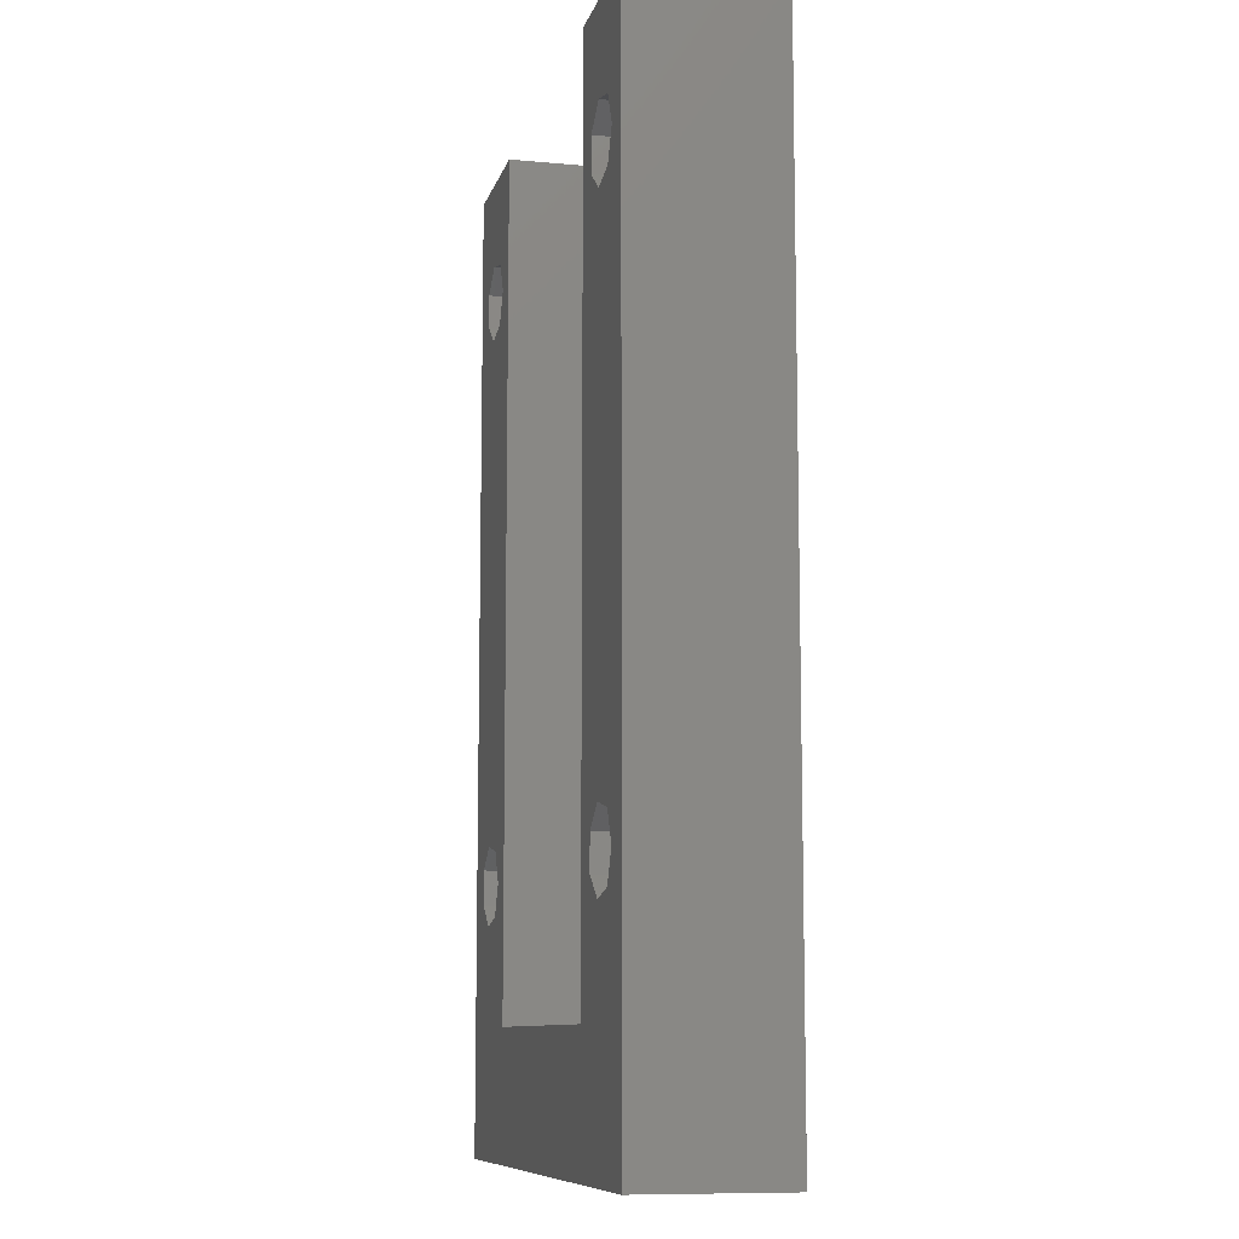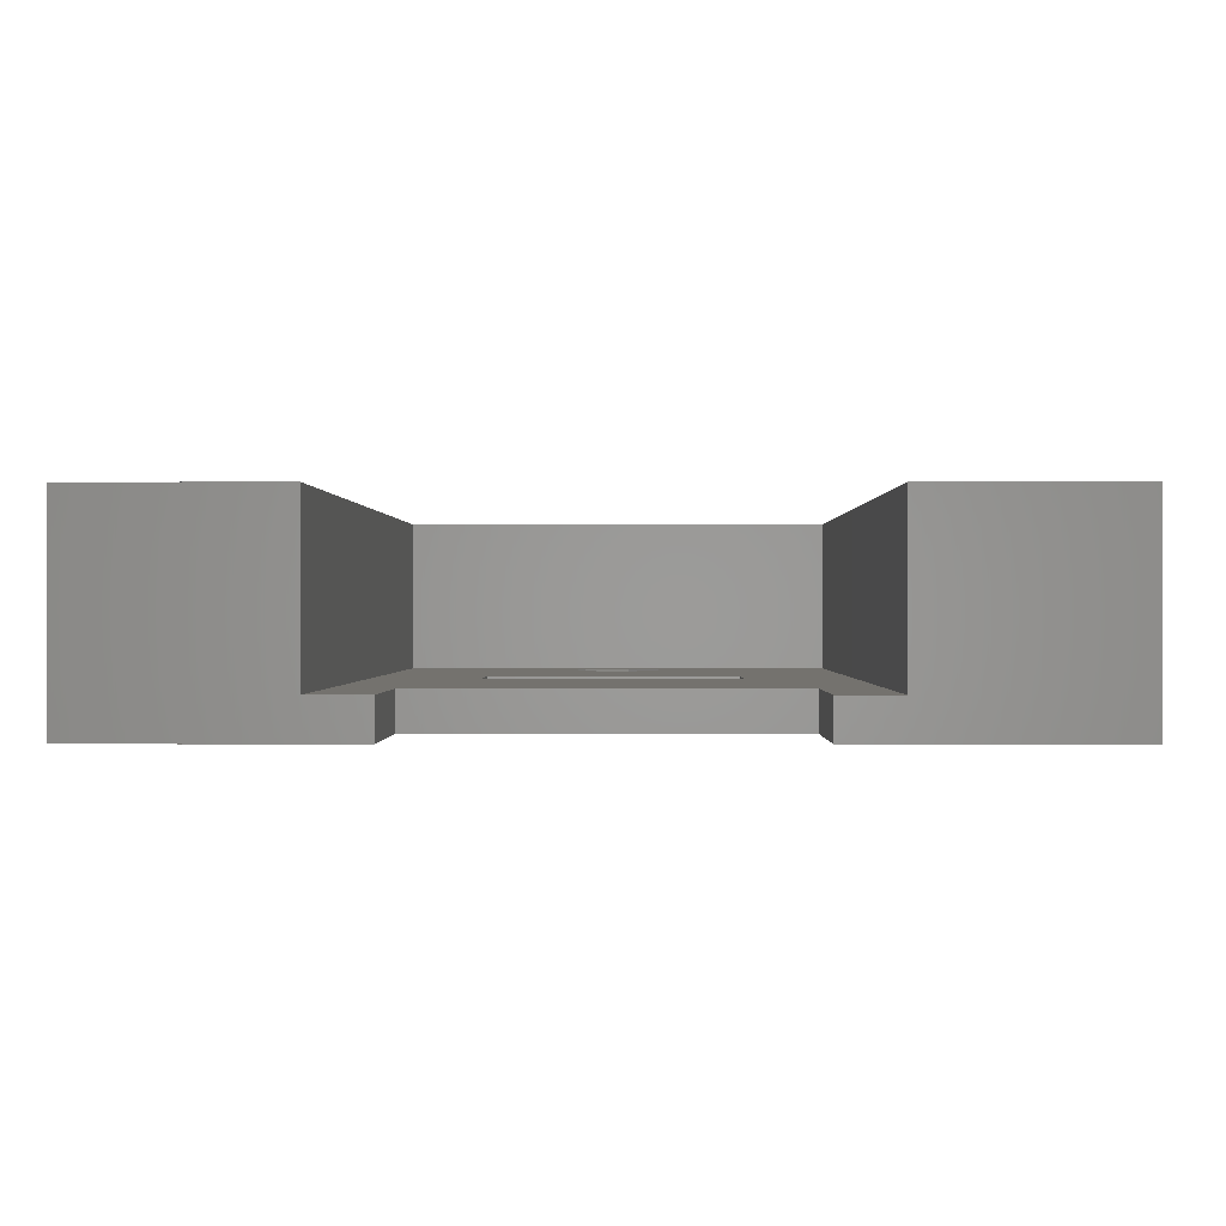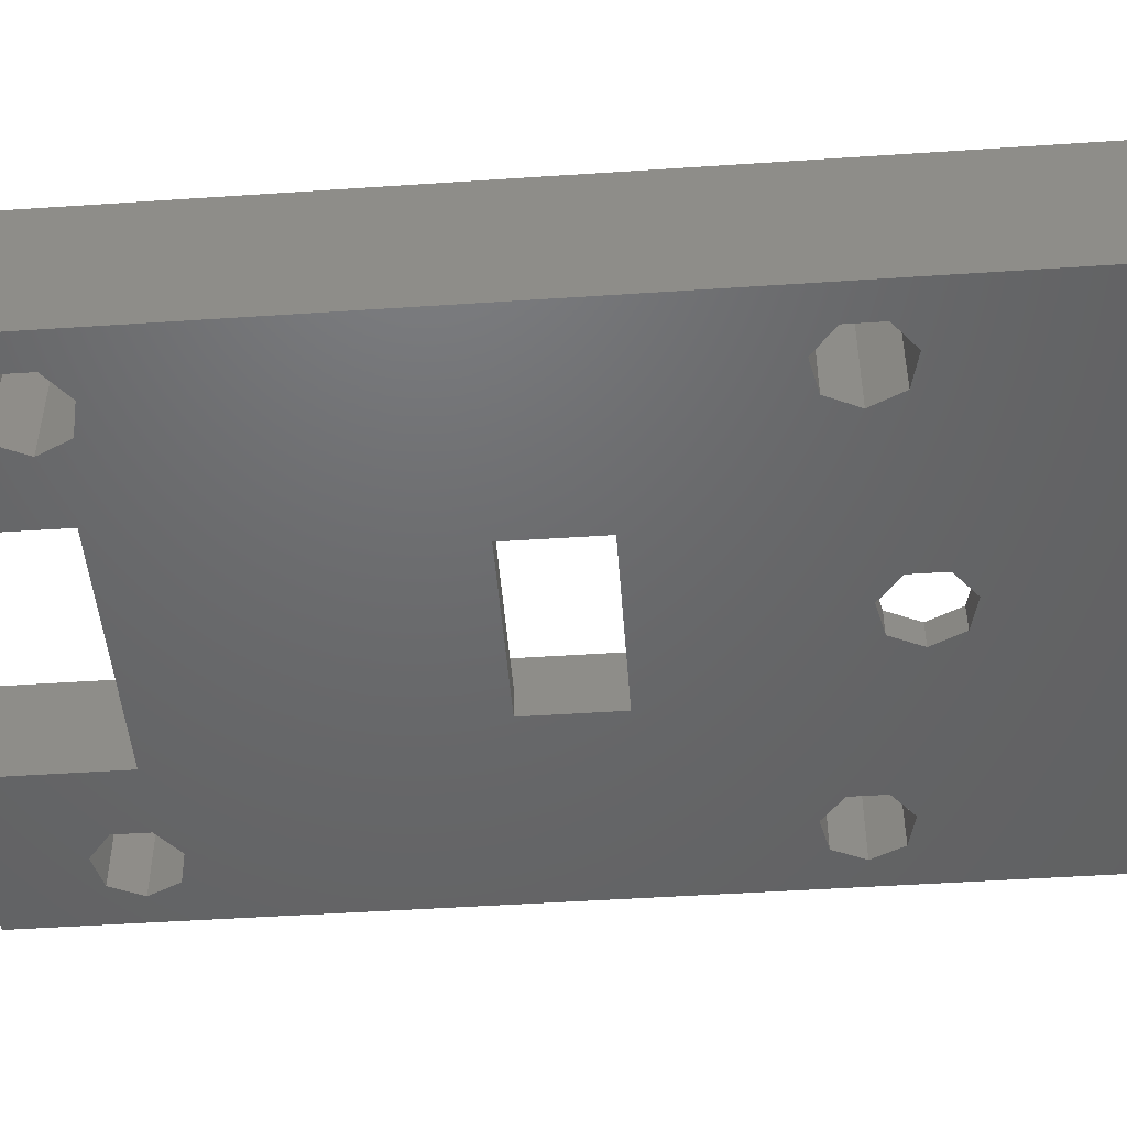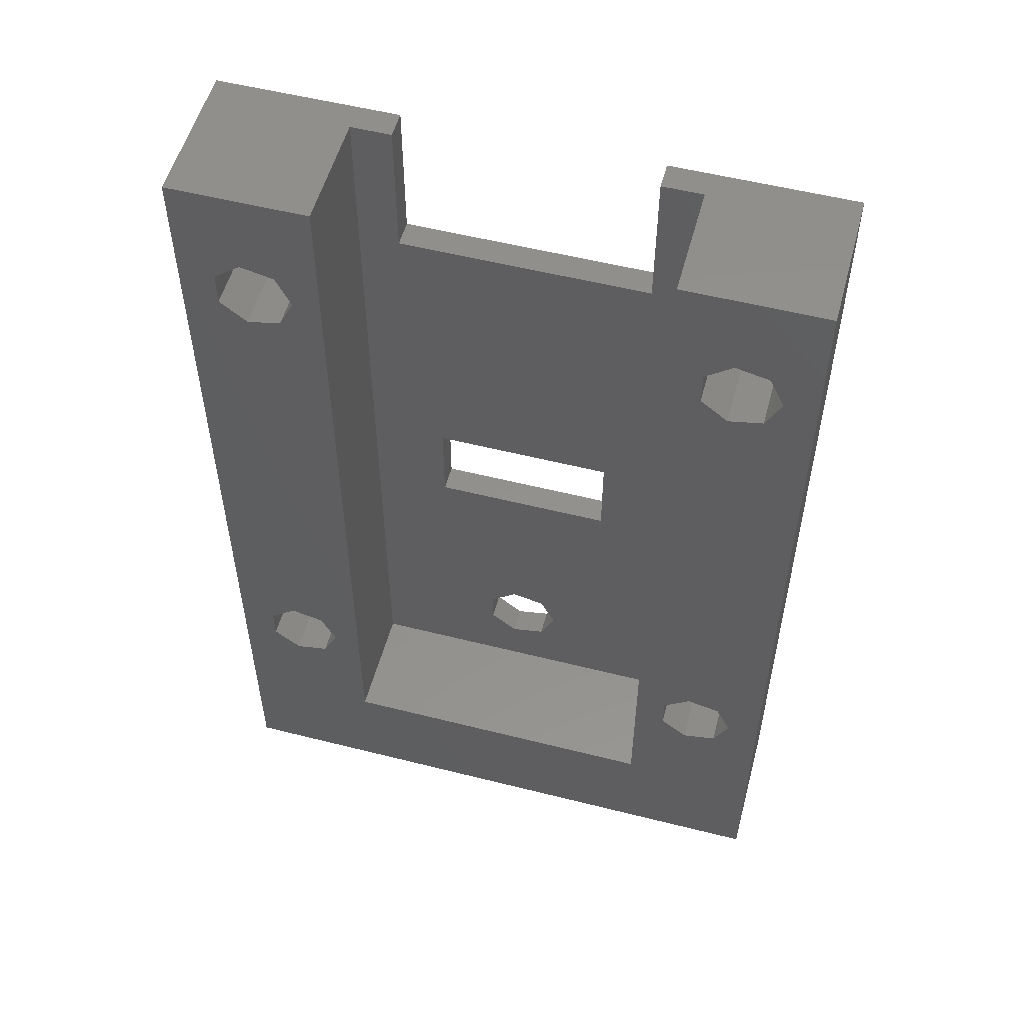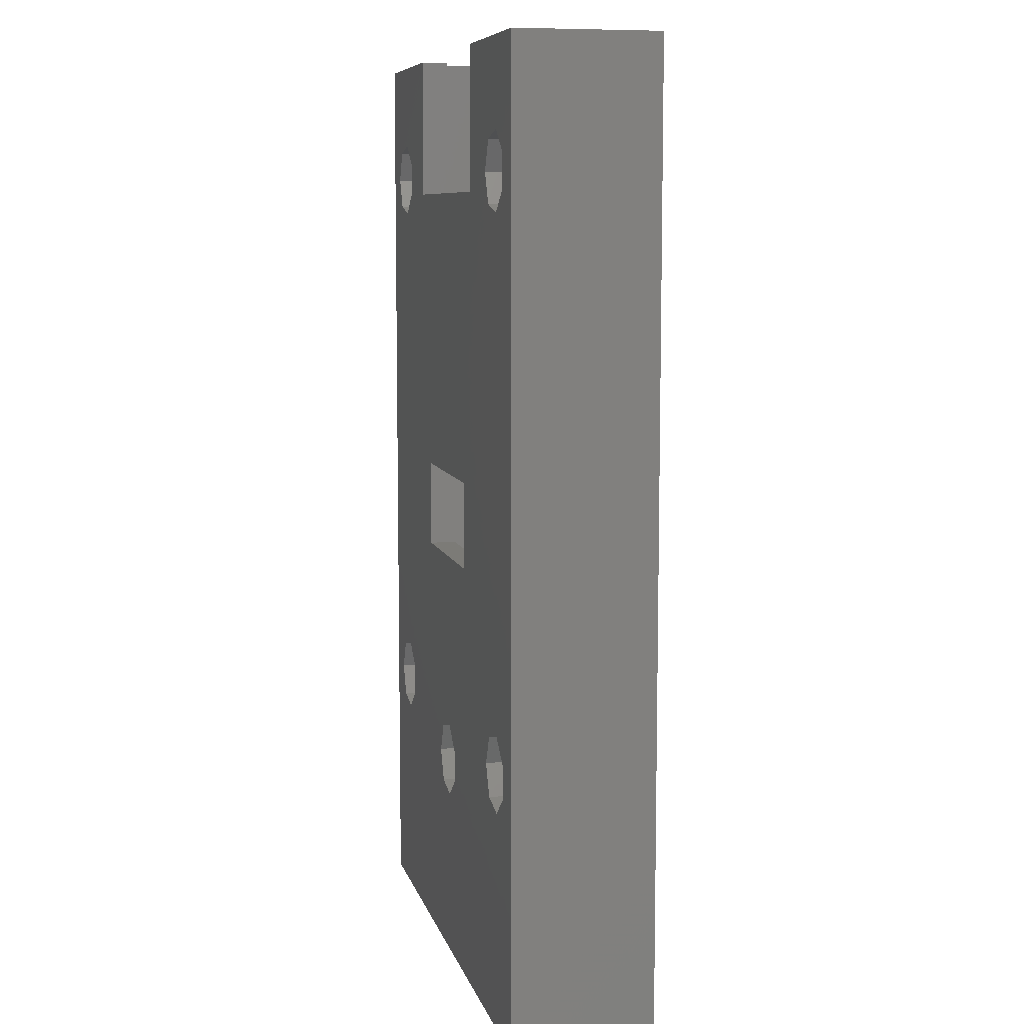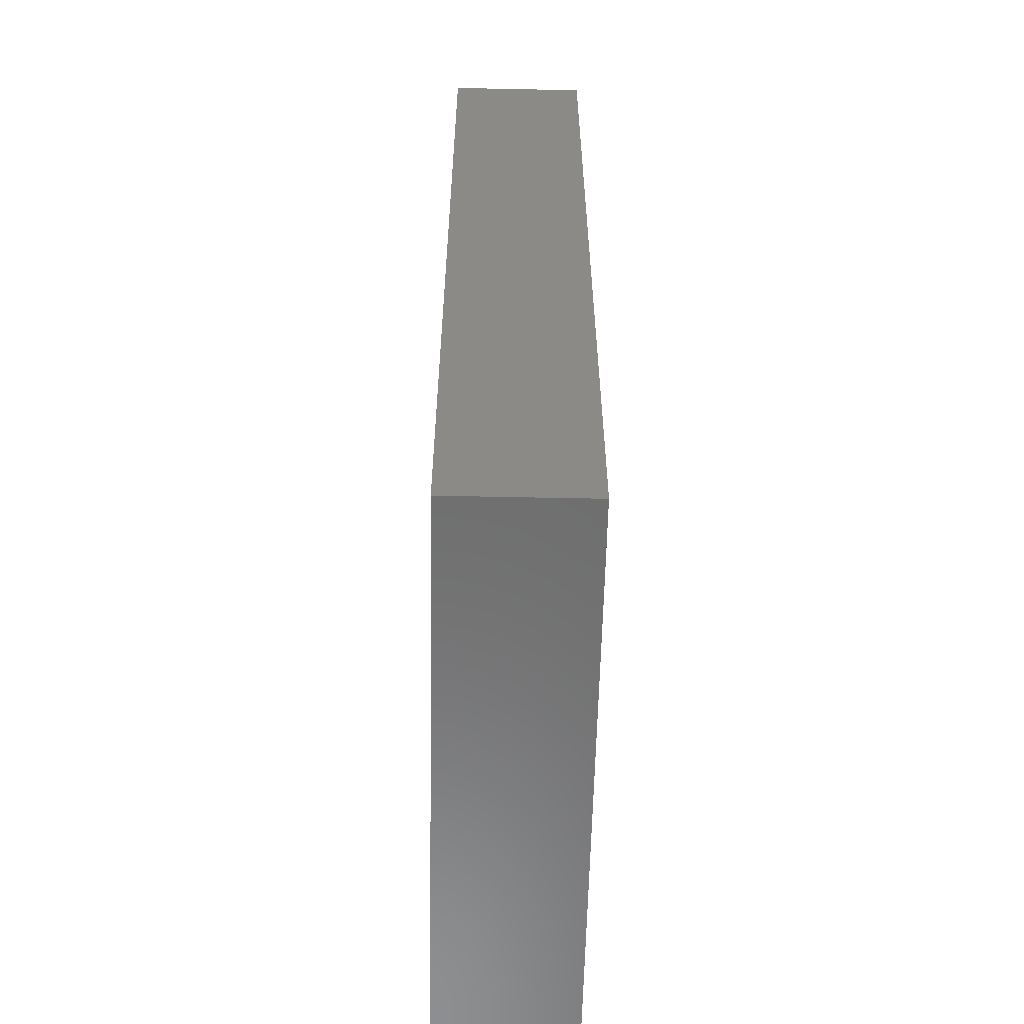
<metadata>
{"format":"stl","ext":"stl","renderer":"f3d","projection":"perspective","resolution":1024,"background":"white","views":[{"elev":-9.7,"azim":76.5,"up":"+Y"},{"elev":0.0,"azim":-179.4,"up":"+Z"},{"elev":-47.8,"azim":-85.7,"up":"+Z"},{"elev":54.3,"azim":15.0,"up":"+Y"},{"elev":8.1,"azim":-103.1,"up":"+Y"},{"elev":-59.0,"azim":88.8,"up":"+Y"}]}
</metadata>
<code>
# stl→obj: 102 verts, 224 faces
v -10.8 20 0
v -11.63 21.72 8
v -11.63 21.72 0
v -10.8 20 8
v -14.98 19.05 8
v -14.98 20.95 0
v -14.98 20.95 8
v -14.98 19.05 0
v -13.49 22.14 0
v -13.49 22.14 8
v -5 -2.5 0
v -13.49 -10.36 0
v -5 2.5 0
v -11.63 18.28 0
v -13.49 17.86 0
v -14.98 -11.55 0
v 14.37 -10.78 0
v 15.2 20 0
v 15.2 -12.5 0
v 14.37 18.28 0
v 5 2.5 0
v 12.51 -10.36 0
v 5 -2.5 0
v 11.02 -11.55 0
v 12.51 17.86 0
v 17 -27 0
v 17 27 0
v 14.37 -14.22 0
v 12.51 -14.64 0
v 1.372 -16.72 0
v 2.2 -15 0
v 11.02 -13.45 0
v 7 19 0
v 11.02 19.05 0
v 1.372 -13.28 0
v -0.4895 -17.14 0
v -10.8 -12.5 0
v -1.982 -14.05 0
v -1.982 -15.95 0
v -11.63 -10.78 0
v -7 19 0
v -17 -27 0
v -11.63 -14.22 0
v -14.98 -13.45 0
v -17 27 0
v -13.49 -14.64 0
v 14.37 21.72 0
v 12.51 22.14 0
v 7 27 0
v 11.02 20.95 0
v -0.4895 -12.86 0
v -7 27 0
v -11.63 18.28 8
v -13.49 17.86 8
v 14.37 21.72 8
v 15.2 20 8
v 11.02 19.05 8
v 11.02 20.95 8
v 12.51 22.14 8
v 14.37 18.28 8
v 12.51 17.86 8
v -11.63 -10.78 8
v -10.8 -12.5 8
v -14.98 -13.45 8
v -14.98 -11.55 8
v -13.49 -10.36 8
v -11.63 -14.22 8
v -13.49 -14.64 8
v 14.37 -10.78 8
v 15.2 -12.5 8
v 11.02 -13.45 8
v 11.02 -11.55 8
v 12.51 -10.36 8
v 12.51 -14.64 8
v 14.37 -14.22 8
v -17 27 8
v -17 -27 8
v -9.25 27 8
v 17 27 8
v 9.25 27 8
v 9.25 -20 8
v 17 -27 8
v -9.25 -20 8
v 9.25 27 1.5
v 7 27 1.5
v -7 27 1.5
v -9.25 27 1.5
v -5 -2.5 1.5
v -5 2.5 1.5
v 5 2.5 1.5
v 5 -2.5 1.5
v -7 19 1.5
v 7 19 1.5
v 1.372 -13.28 1.5
v 2.2 -15 1.5
v -1.982 -15.95 1.5
v -1.982 -14.05 1.5
v -0.4895 -17.14 1.5
v -0.4895 -12.86 1.5
v 1.372 -16.72 1.5
v -9.25 -20 1.5
v 9.25 -20 1.5
f 1 2 3
f 2 1 4
f 5 6 7
f 6 5 8
f 9 2 10
f 2 9 3
f 11 12 13
f 13 14 1
f 15 13 12
f 13 15 14
f 16 15 12
f 15 16 8
f 17 18 19
f 17 20 18
f 21 17 22
f 17 21 20
f 23 22 24
f 20 21 25
f 26 19 27
f 26 28 19
f 26 29 28
f 30 29 26
f 31 24 32
f 33 25 21
f 25 33 34
f 22 23 21
f 29 30 32
f 24 31 35
f 32 30 31
f 26 36 30
f 37 38 39
f 38 40 11
f 13 1 41
f 12 11 40
f 40 38 37
f 42 39 36
f 42 36 26
f 39 43 37
f 39 42 43
f 42 16 44
f 16 45 8
f 16 42 45
f 46 42 44
f 43 42 46
f 18 27 19
f 47 27 18
f 48 27 47
f 49 48 50
f 49 50 33
f 48 49 27
f 34 33 50
f 13 33 21
f 33 13 41
f 24 35 23
f 51 23 35
f 11 51 38
f 51 11 23
f 3 41 1
f 41 3 52
f 9 52 3
f 9 45 52
f 6 45 9
f 8 45 6
f 6 10 7
f 10 6 9
f 14 4 1
f 4 14 53
f 15 5 54
f 5 15 8
f 14 54 53
f 54 14 15
f 18 55 47
f 55 18 56
f 57 50 58
f 50 57 34
f 48 55 59
f 55 48 47
f 50 59 58
f 59 50 48
f 20 56 18
f 56 20 60
f 25 57 61
f 57 25 34
f 20 61 60
f 61 20 25
f 37 62 40
f 62 37 63
f 64 16 65
f 16 64 44
f 12 62 66
f 62 12 40
f 16 66 65
f 66 16 12
f 43 63 37
f 63 43 67
f 43 68 67
f 68 43 46
f 46 64 68
f 64 46 44
f 19 69 17
f 69 19 70
f 71 24 72
f 24 71 32
f 22 69 73
f 69 22 17
f 29 71 74
f 71 29 32
f 24 73 72
f 73 24 22
f 28 74 75
f 74 28 29
f 28 70 19
f 70 28 75
f 42 76 45
f 76 42 77
f 53 63 4
f 53 62 63
f 54 62 53
f 54 66 62
f 5 66 54
f 66 5 65
f 63 78 4
f 78 2 4
f 78 10 2
f 76 10 78
f 76 5 7
f 5 76 65
f 77 65 76
f 10 76 7
f 60 70 56
f 60 69 70
f 61 69 60
f 61 73 69
f 57 73 61
f 73 57 72
f 70 79 56
f 79 55 56
f 79 59 55
f 80 59 79
f 80 57 58
f 57 80 72
f 81 72 80
f 59 80 58
f 79 70 82
f 75 82 70
f 81 75 74
f 81 74 71
f 72 81 71
f 75 81 82
f 83 82 81
f 78 63 83
f 67 83 63
f 68 83 67
f 77 68 64
f 83 77 82
f 68 77 83
f 65 77 64
f 82 27 79
f 27 82 26
f 79 84 80
f 27 84 79
f 49 84 27
f 84 49 85
f 86 52 87
f 87 76 78
f 87 45 76
f 45 87 52
f 42 82 77
f 82 42 26
f 88 13 89
f 13 88 11
f 23 90 21
f 90 23 91
f 13 90 89
f 90 13 21
f 23 88 91
f 88 23 11
f 92 52 86
f 52 92 41
f 33 85 49
f 85 33 93
f 33 92 93
f 92 33 41
f 31 94 35
f 94 31 95
f 96 38 97
f 38 96 39
f 36 96 98
f 96 36 39
f 38 99 97
f 99 38 51
f 51 94 99
f 94 51 35
f 30 95 31
f 95 30 100
f 30 98 100
f 98 30 36
f 83 87 78
f 87 83 101
f 102 80 84
f 80 102 81
f 86 87 92
f 91 94 95
f 91 99 94
f 88 99 91
f 101 97 88
f 99 88 97
f 93 89 90
f 101 89 92
f 92 89 93
f 93 84 85
f 84 93 102
f 90 102 93
f 91 102 90
f 95 102 91
f 100 102 95
f 98 102 100
f 101 92 87
f 98 101 102
f 96 101 98
f 97 101 96
f 89 101 88
f 102 83 81
f 83 102 101

</code>
